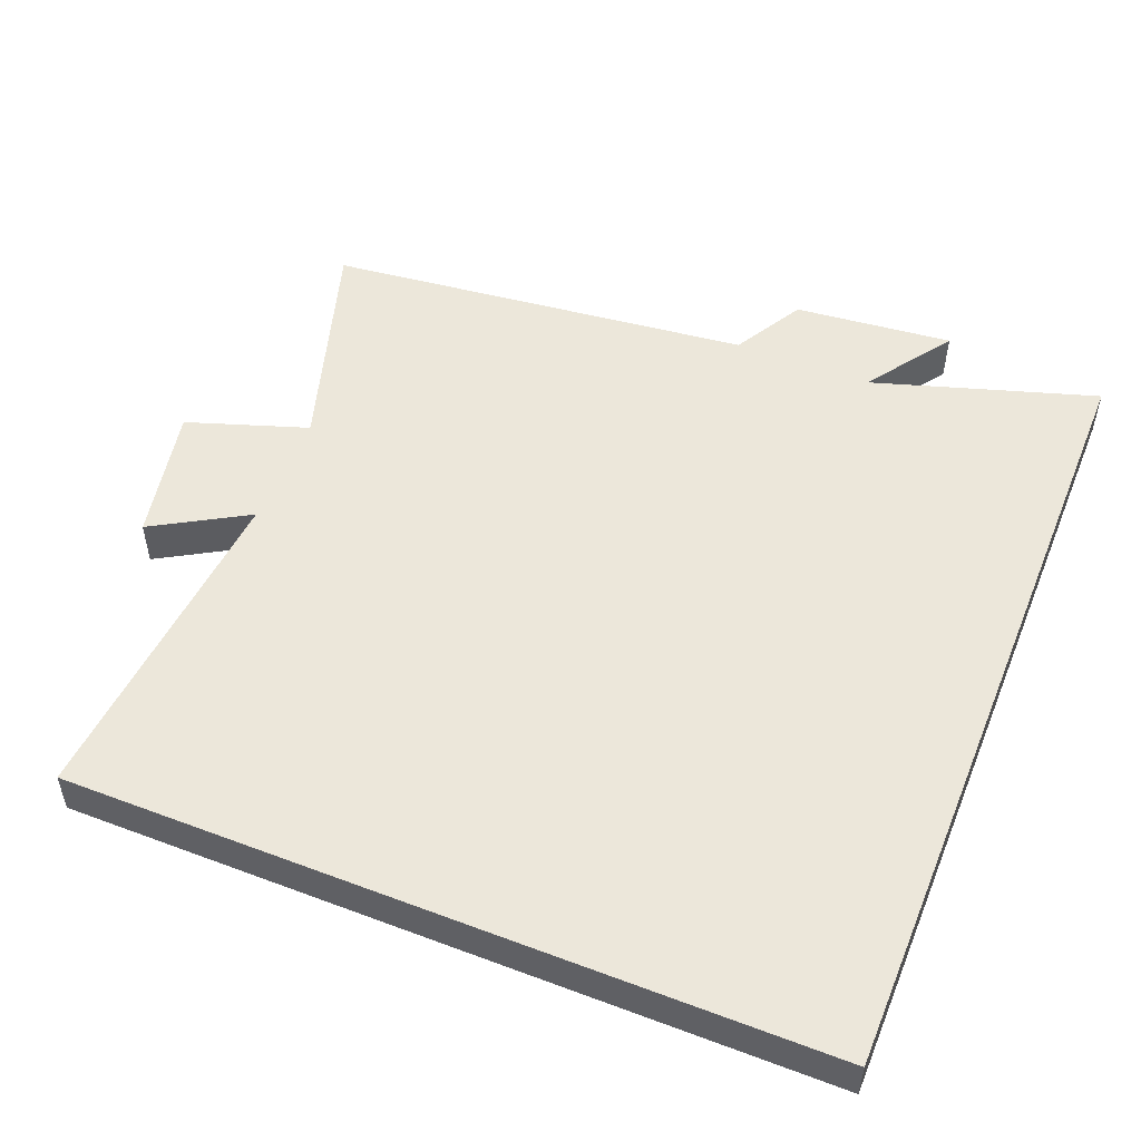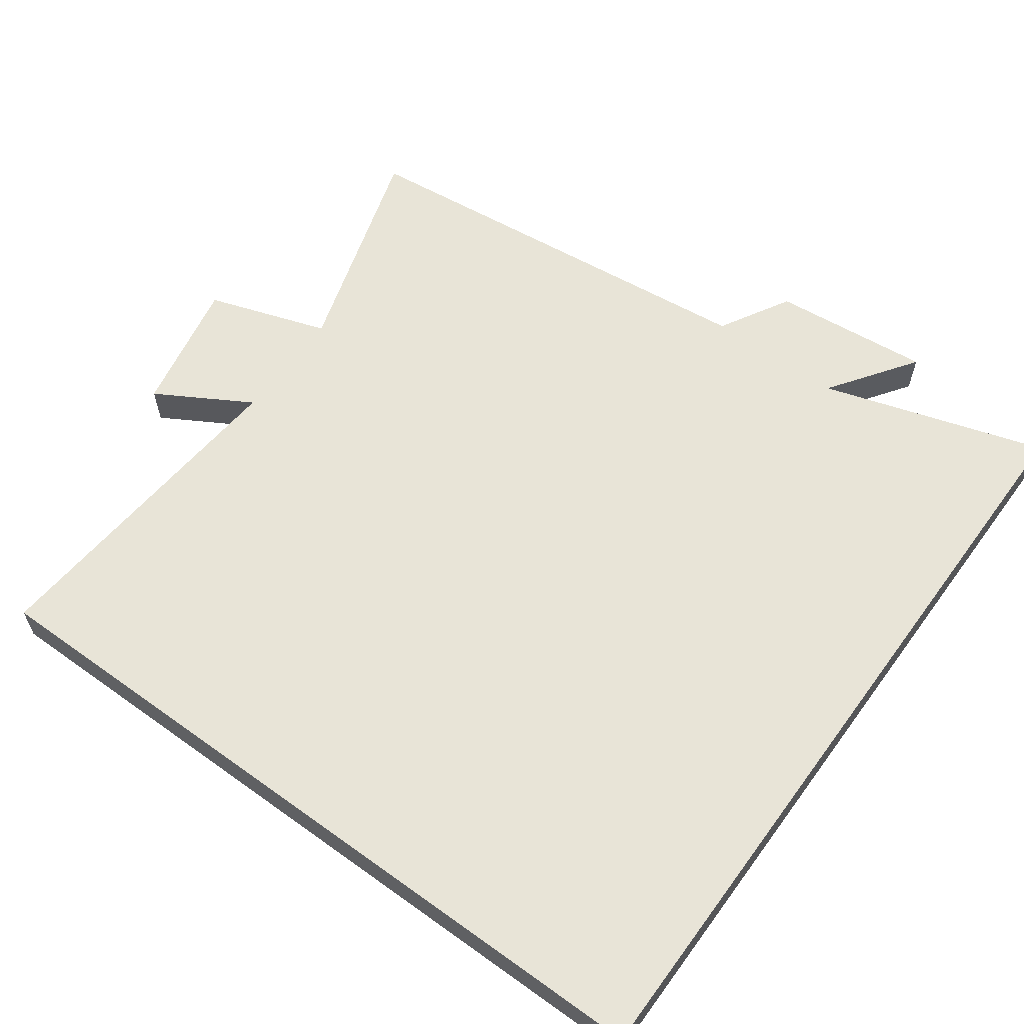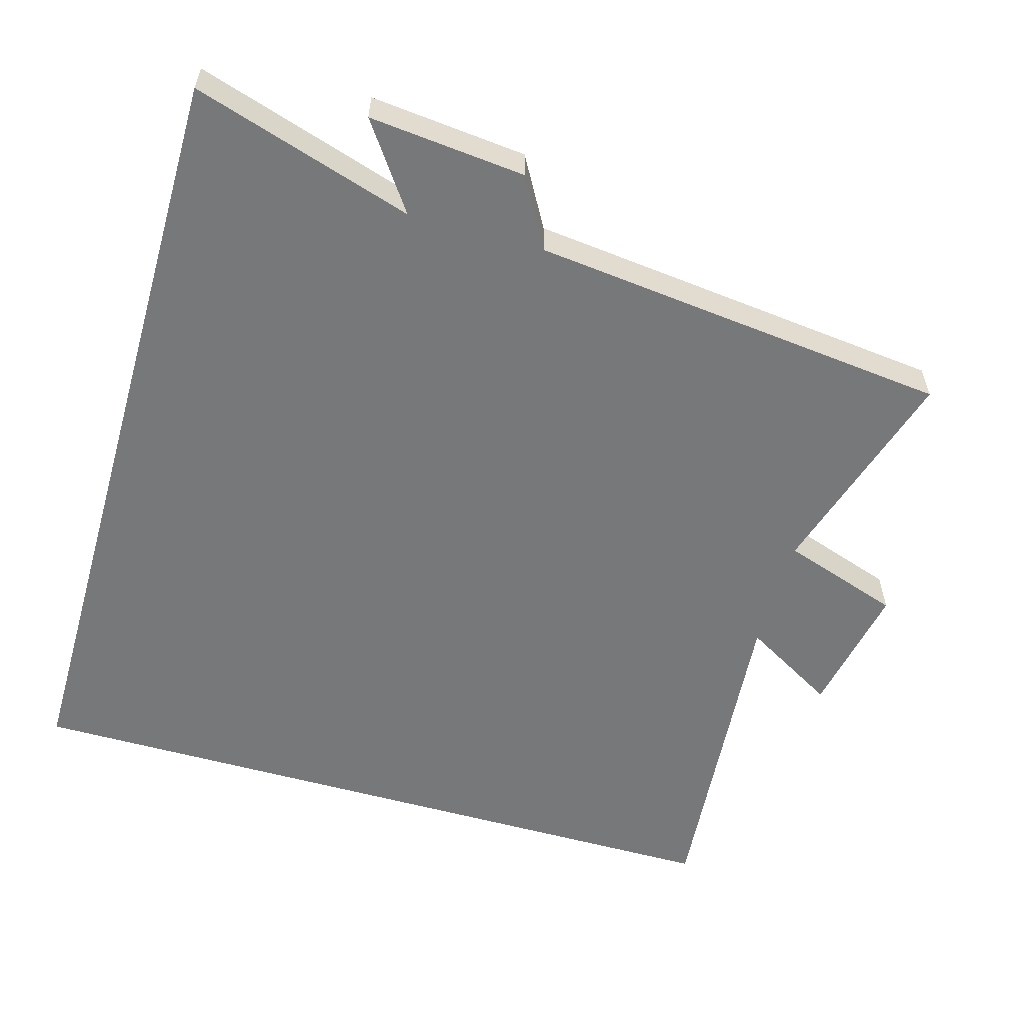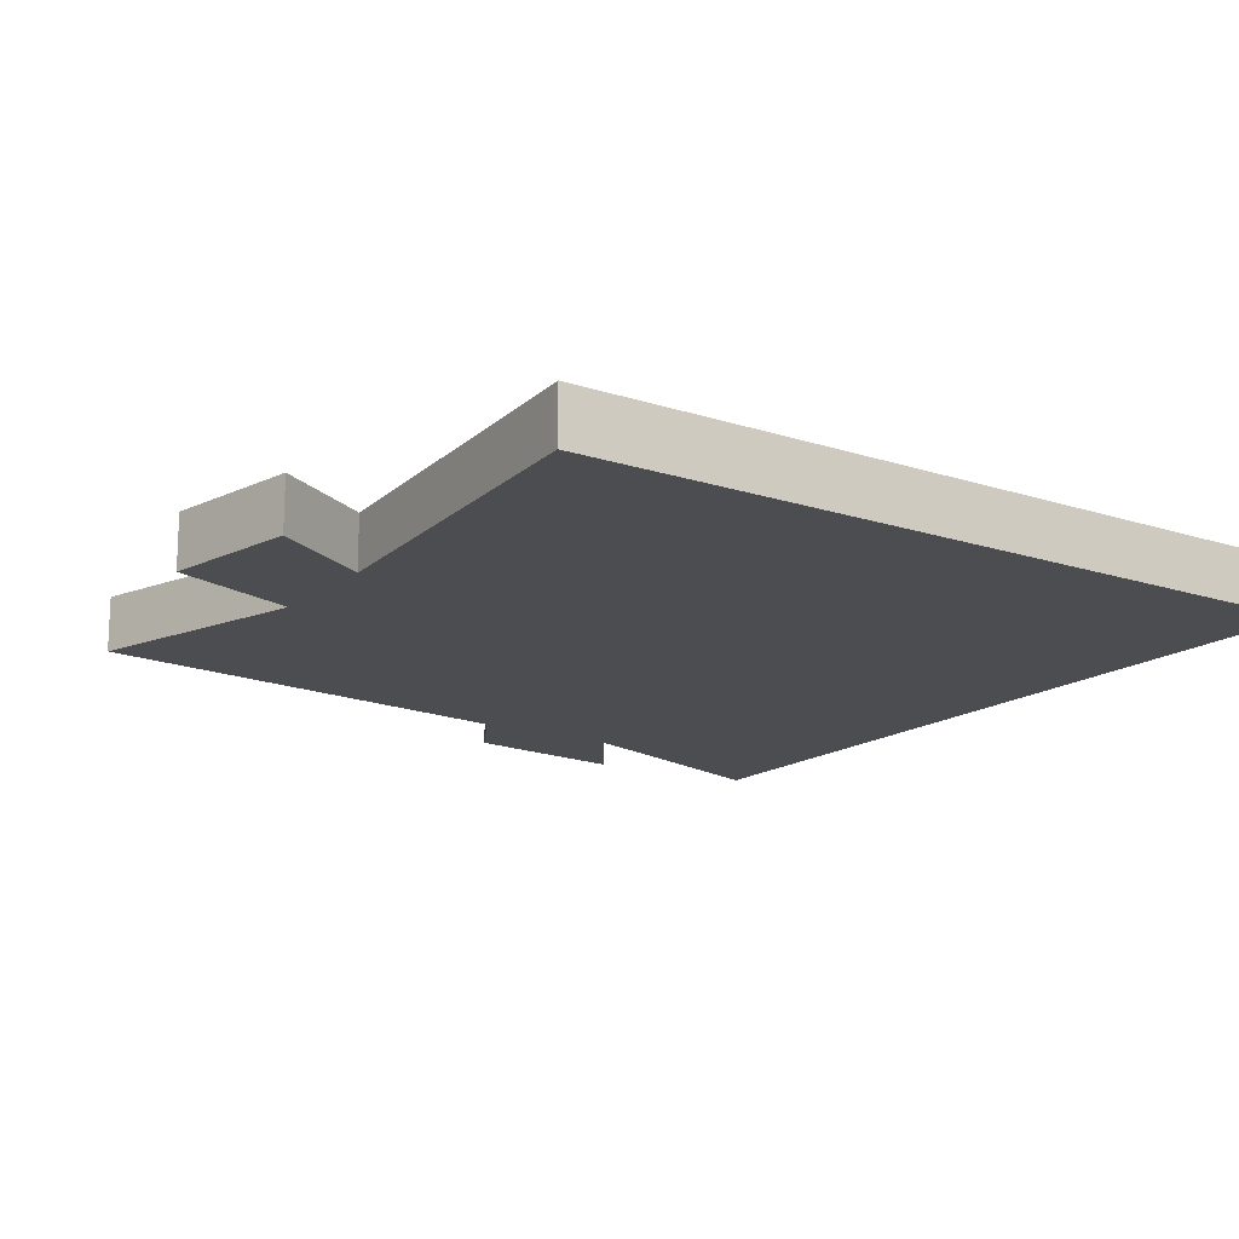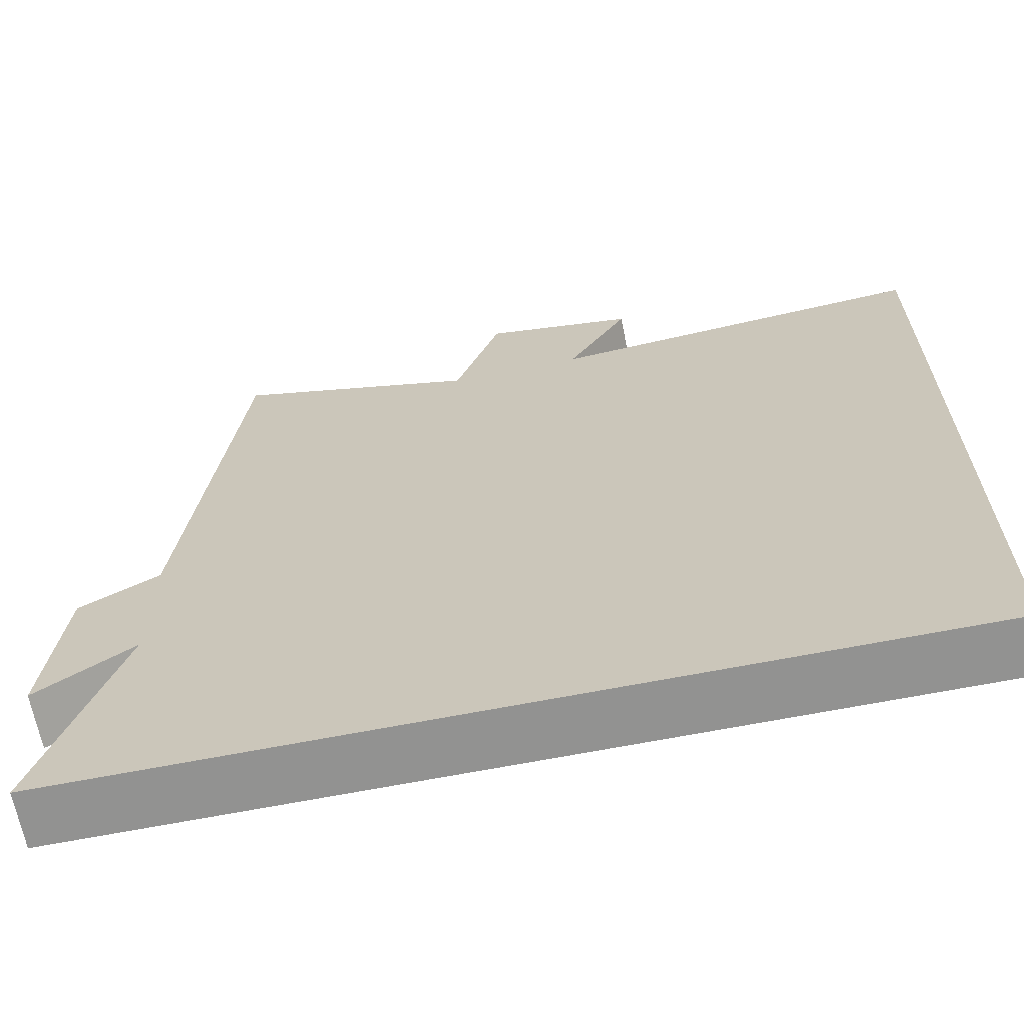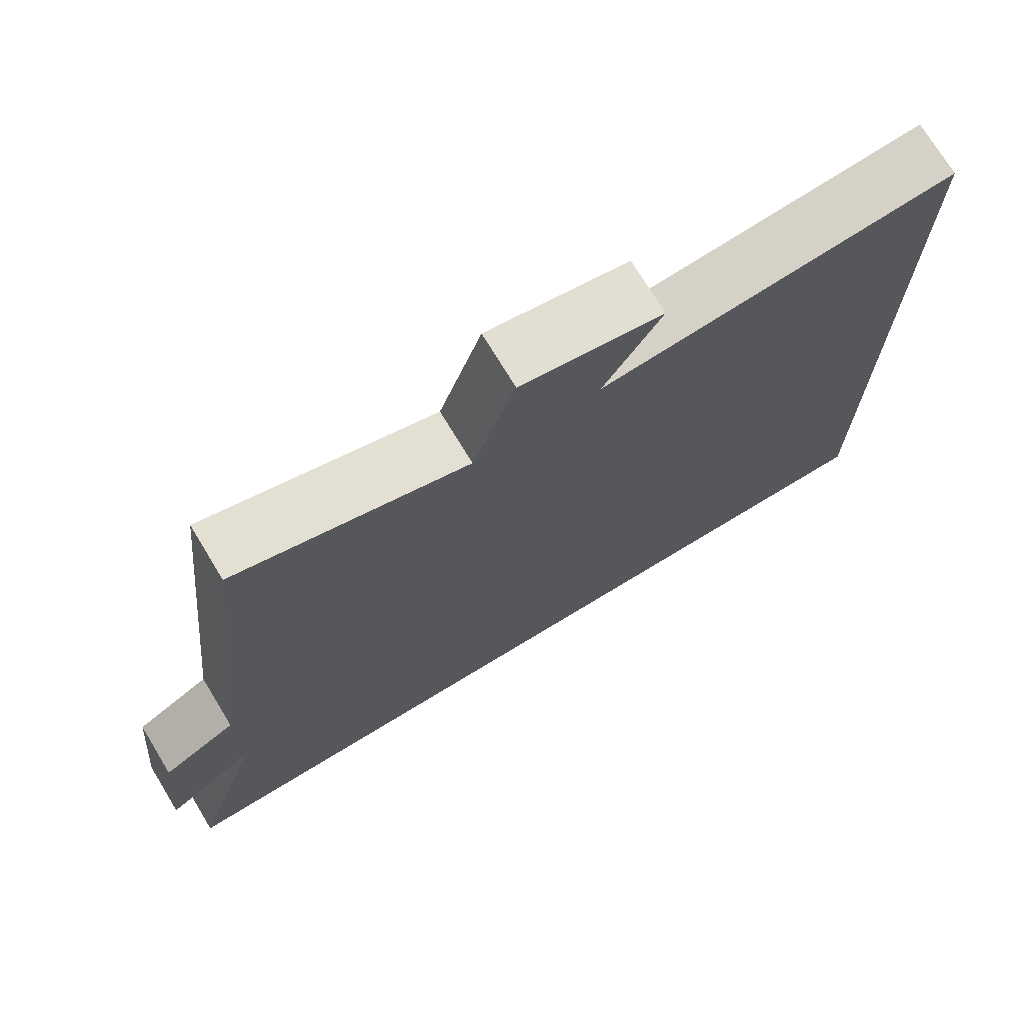
<metadata>
{"format":"obj","ext":"obj","renderer":"f3d","projection":"perspective","resolution":1024,"background":"white","views":[{"elev":52.3,"azim":111.9,"up":"+Y"},{"elev":61.3,"azim":126.1,"up":"+Y"},{"elev":-57.4,"azim":-106.0,"up":"+Y"},{"elev":-15.8,"azim":55.5,"up":"+Y"},{"elev":-66.2,"azim":11.1,"up":"+Z"},{"elev":73.5,"azim":-31.3,"up":"+Z"}]}
</metadata>
<code>
v -0.597 0.07 -0.5
v -0.5 0.07 -0.189
v -0.62 0.07 -0.273
v -0.598 0.07 -0.053
v -0.5 0.07 0.003
v -0.435 0.07 0.592
v -0.132 0.07 0.5
v -0.076 0.07 0.667
v 0.11 0.07 0.631
v 0.034 0.07 0.5
v 0.5 0.07 0.54
v 0.5 0.07 -0.5
v -0.597 0 -0.5
v -0.5 0 -0.189
v -0.62 0 -0.273
v -0.598 0 -0.053
v -0.5 0 0.003
v -0.435 0 0.592
v -0.132 0 0.5
v -0.076 0 0.667
v 0.11 0 0.631
v 0.034 0 0.5
v 0.5 0 0.54
v 0.5 0 -0.5
f 12 1 2
f 11 12 2
f 10 11 2
f 7 8 9 10
f 7 10 2 3
f 5 6 7
f 5 7 3
f 3 4 5
f 14 13 24
f 14 24 23
f 14 23 22
f 22 21 20 19
f 15 14 22 19
f 19 18 17
f 15 19 17
f 17 16 15
f 1 13 14 2
f 2 14 15 3
f 3 15 16 4
f 4 16 17 5
f 5 17 18 6
f 6 18 19 7
f 7 19 20 8
f 8 20 21 9
f 9 21 22 10
f 10 22 23 11
f 11 23 24 12
f 12 24 13 1

</code>
